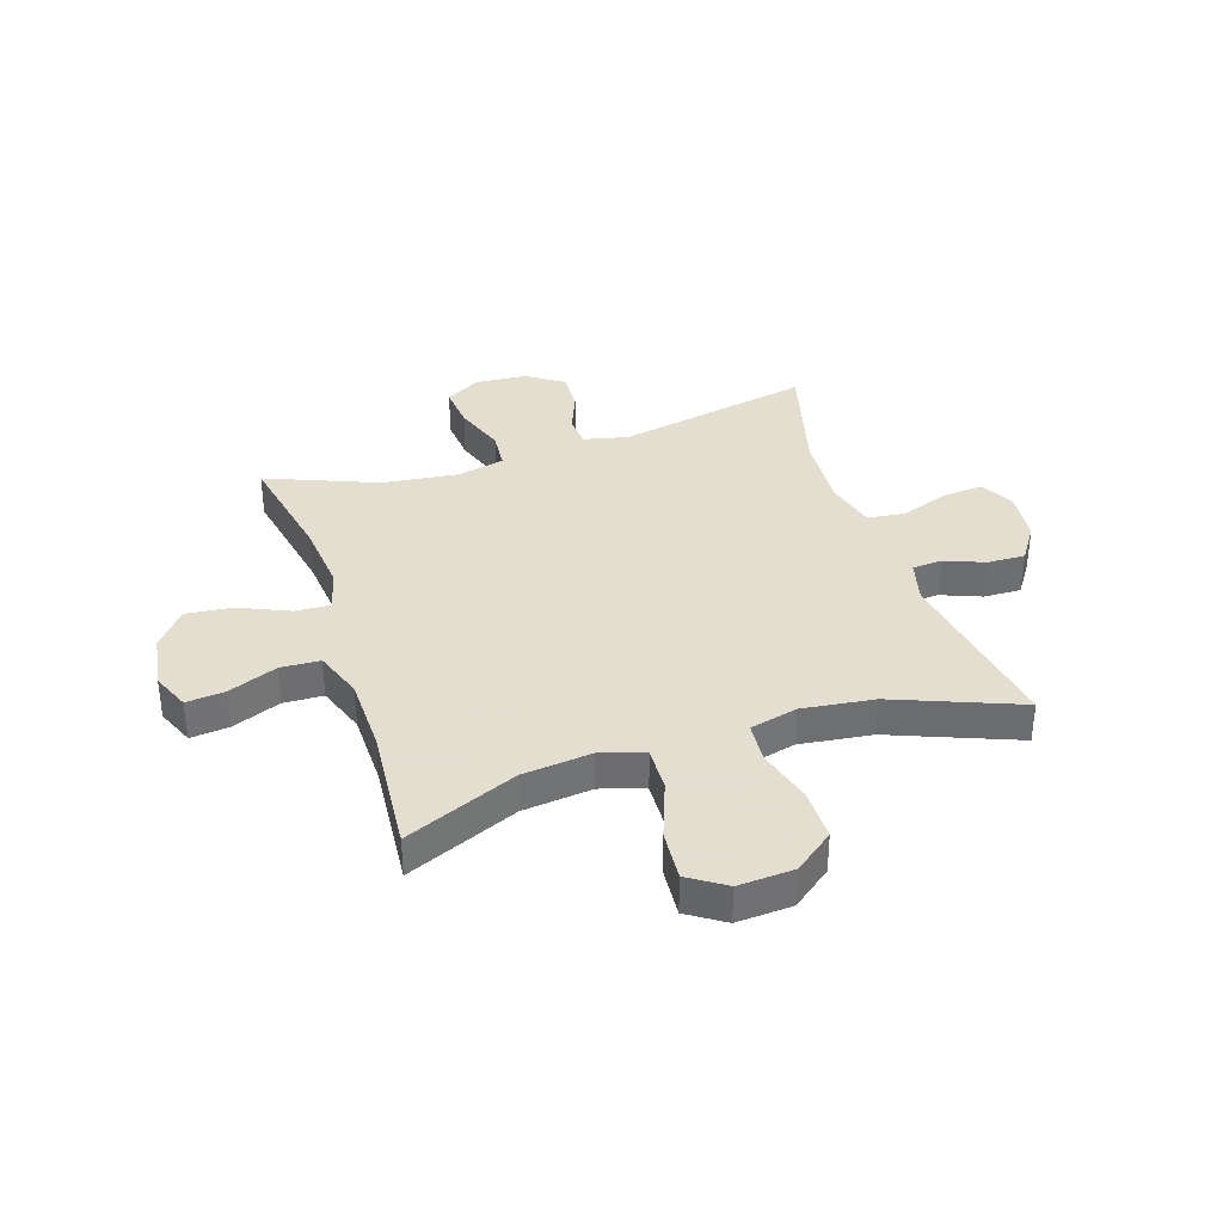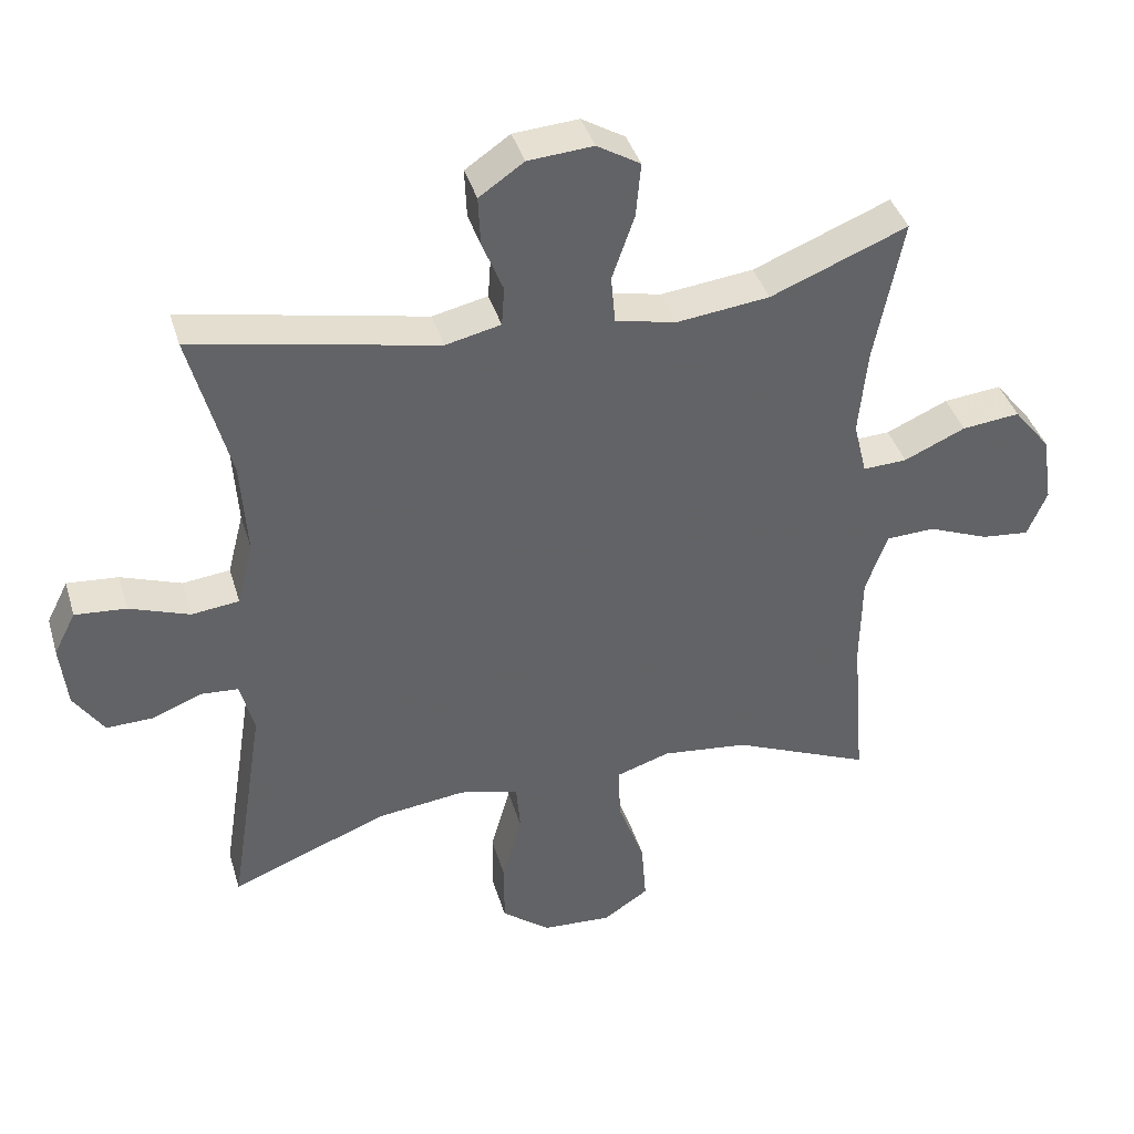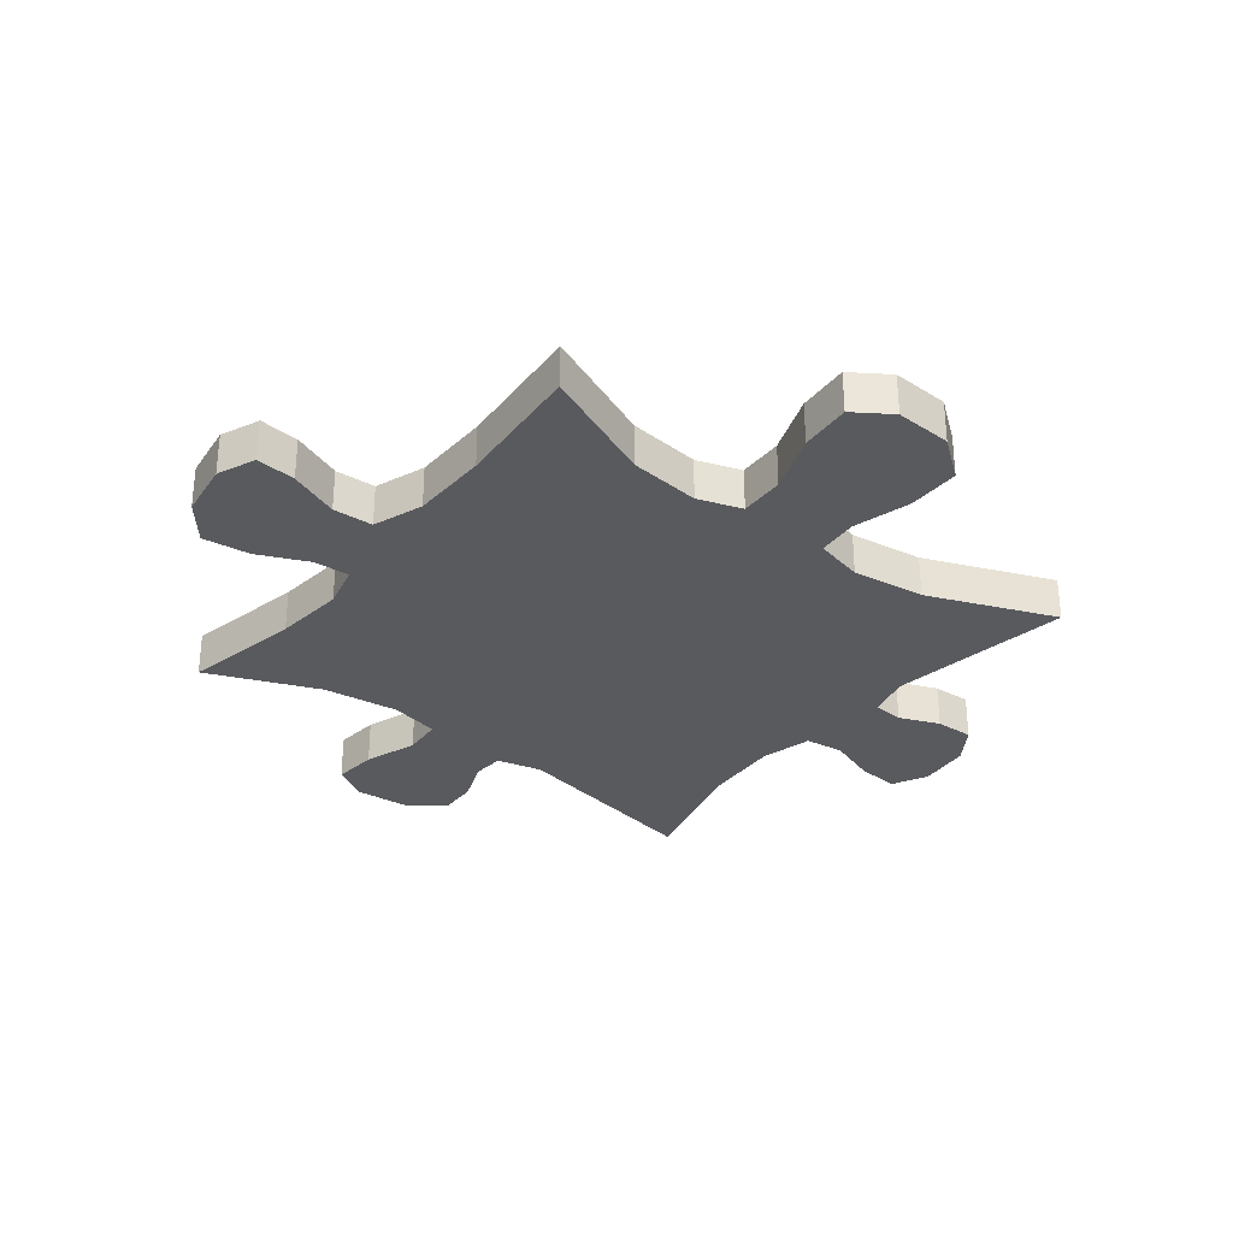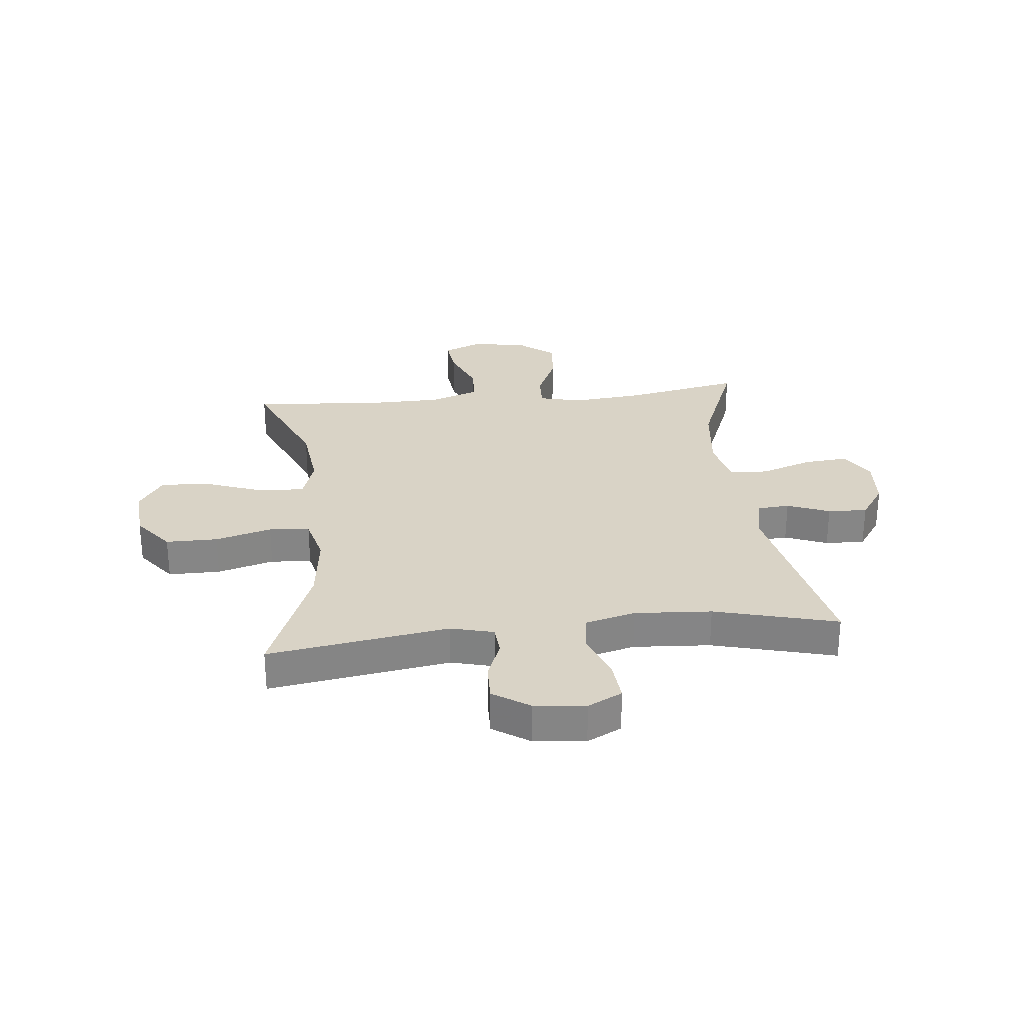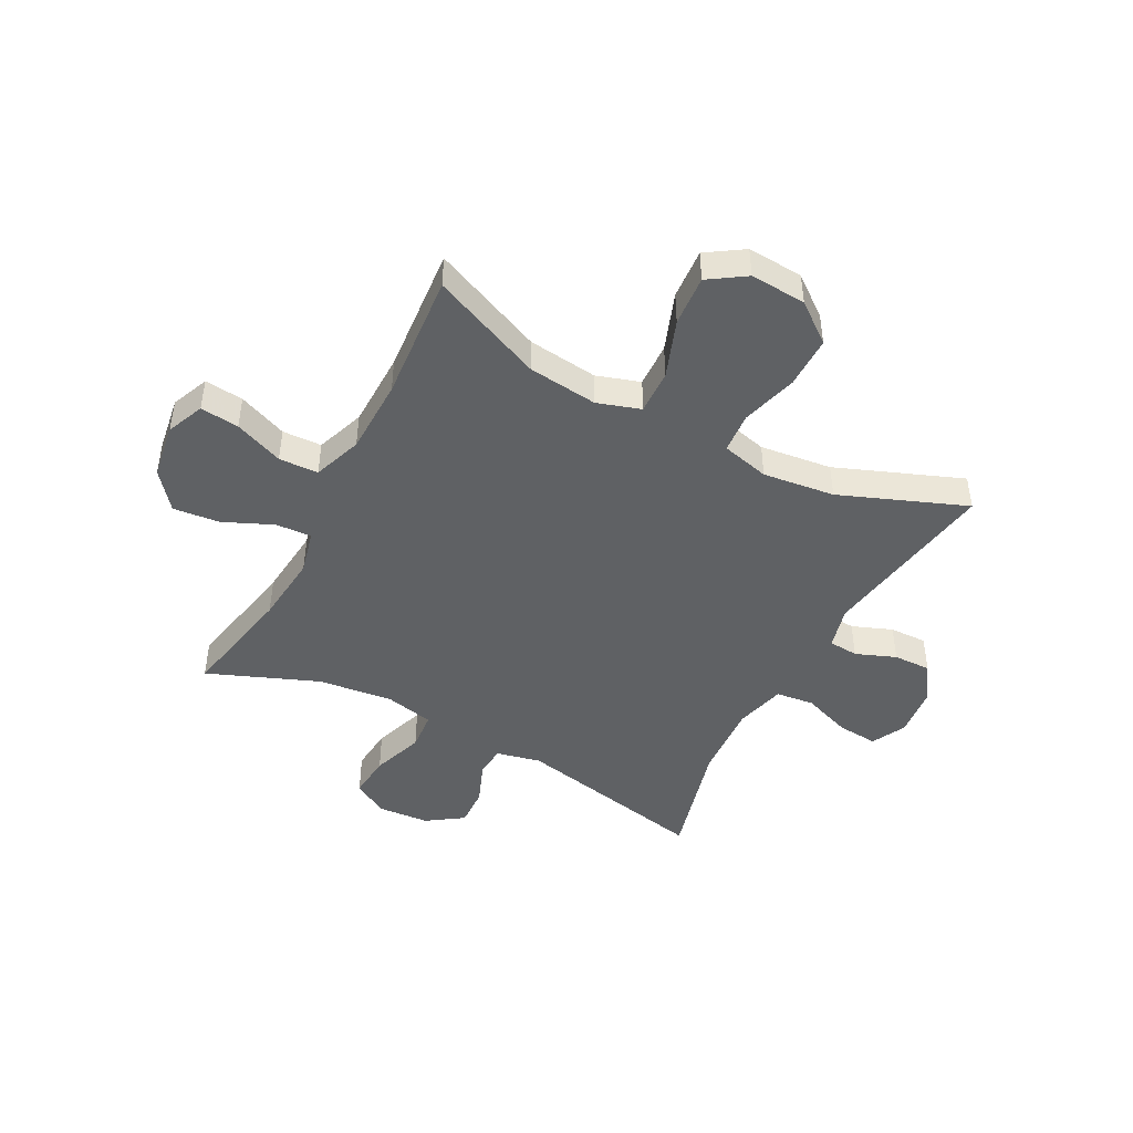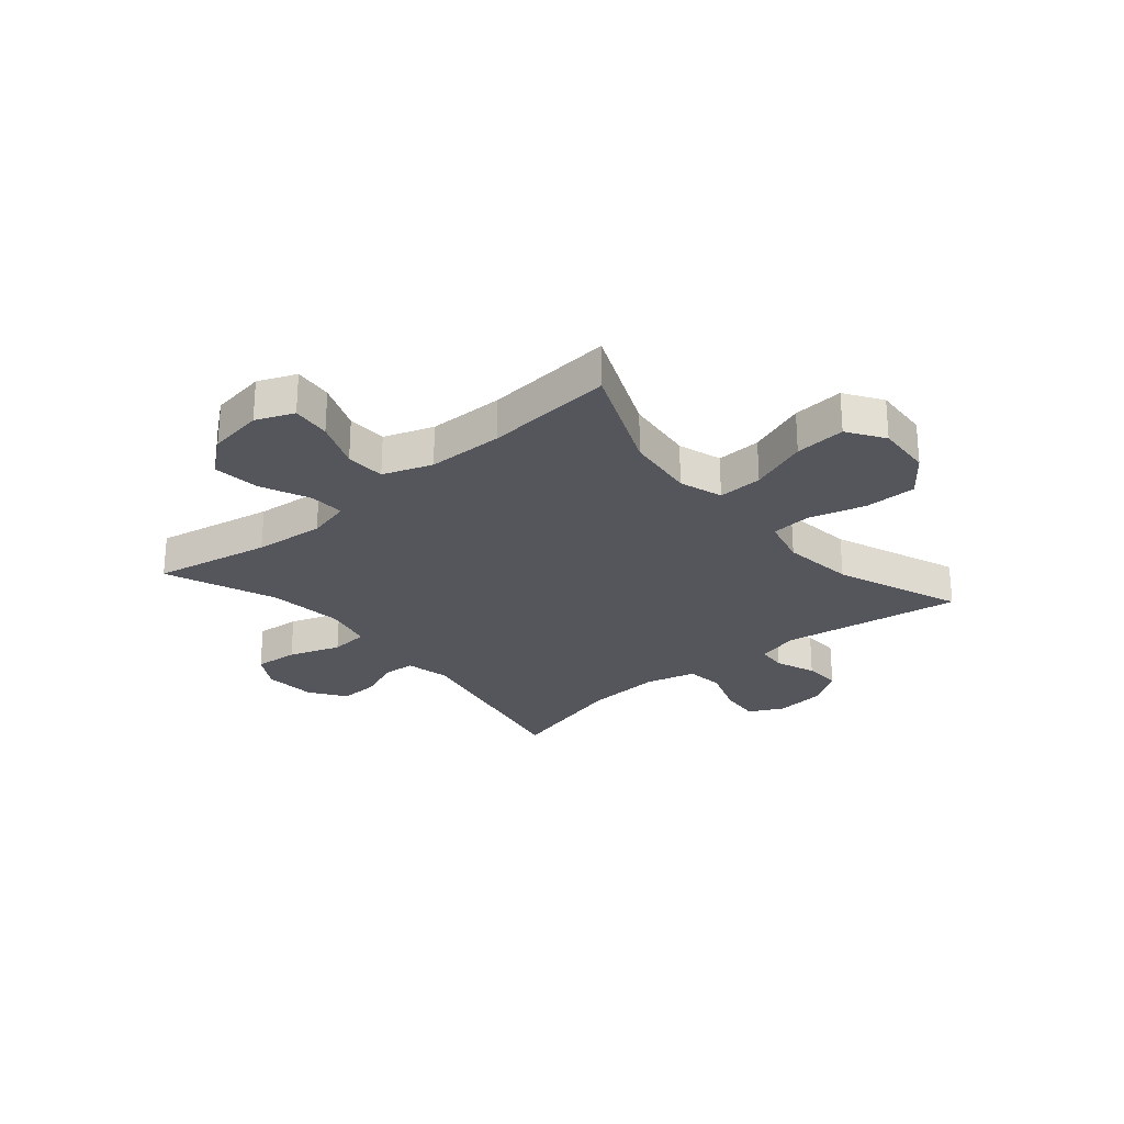
<metadata>
{"format":"obj","ext":"obj","renderer":"f3d","projection":"perspective","resolution":1024,"background":"white","views":[{"elev":35.9,"azim":161.9,"up":"+Y"},{"elev":39.7,"azim":-16.1,"up":"+Z"},{"elev":-31.4,"azim":142.1,"up":"+Y"},{"elev":28.3,"azim":-96.1,"up":"+Y"},{"elev":-45.8,"azim":152.1,"up":"+Y"},{"elev":-26.3,"azim":130.3,"up":"+Y"}]}
</metadata>
<code>
v 0.5 0.07 0.5
v 0.459 0.07 0.292
v 0.447 0.07 0.168
v 0.466 0.07 0.091
v 0.529 0.07 0.094
v 0.617 0.07 0.133
v 0.7 0.07 0.142
v 0.753 0.07 0.076
v 0.768 0.07 -0.022
v 0.74 0.07 -0.089
v 0.671 0.07 -0.082
v 0.584 0.07 -0.047
v 0.514 0.07 -0.05
v 0.483 0.07 -0.137
v 0.481 0.07 -0.272
v 0.5 0.07 -0.5
v 0.301 0.07 -0.415
v 0.177 0.07 -0.401
v 0.1 0.07 -0.426
v 0.103 0.07 -0.505
v 0.141 0.07 -0.608
v 0.148 0.07 -0.698
v 0.083 0.07 -0.741
v -0.016 0.07 -0.735
v -0.086 0.07 -0.681
v -0.086 0.07 -0.589
v -0.058 0.07 -0.489
v -0.064 0.07 -0.417
v -0.149 0.07 -0.396
v -0.277 0.07 -0.412
v -0.5 0.07 -0.5
v -0.45 0.07 -0.18
v -0.47 0.07 -0.104
v -0.523 0.07 -0.1
v -0.594 0.07 -0.128
v -0.661 0.07 -0.13
v -0.704 0.07 -0.066
v -0.714 0.07 0.025
v -0.683 0.07 0.086
v -0.61 0.07 0.08
v -0.524 0.07 0.049
v -0.456 0.07 0.057
v -0.433 0.07 0.147
v -0.442 0.07 0.283
v -0.5 0.07 0.5
v -0.152 0.07 0.43
v -0.073 0.07 0.448
v -0.069 0.07 0.504
v -0.099 0.07 0.579
v -0.102 0.07 0.649
v -0.038 0.07 0.693
v 0.055 0.07 0.7
v 0.117 0.07 0.663
v 0.11 0.07 0.585
v 0.078 0.07 0.493
v 0.084 0.07 0.424
v 0.171 0.07 0.405
v 0.304 0.07 0.421
v 0.5 0 0.5
v 0.459 0 0.292
v 0.447 0 0.168
v 0.466 0 0.091
v 0.529 0 0.094
v 0.617 0 0.133
v 0.7 0 0.142
v 0.753 0 0.076
v 0.768 0 -0.022
v 0.74 0 -0.089
v 0.671 0 -0.082
v 0.584 0 -0.047
v 0.514 0 -0.05
v 0.483 0 -0.137
v 0.481 0 -0.272
v 0.5 0 -0.5
v 0.301 0 -0.415
v 0.177 0 -0.401
v 0.1 0 -0.426
v 0.103 0 -0.505
v 0.141 0 -0.608
v 0.148 0 -0.698
v 0.083 0 -0.741
v -0.016 0 -0.735
v -0.086 0 -0.681
v -0.086 0 -0.589
v -0.058 0 -0.489
v -0.064 0 -0.417
v -0.149 0 -0.396
v -0.277 0 -0.412
v -0.5 0 -0.5
v -0.45 0 -0.18
v -0.47 0 -0.104
v -0.523 0 -0.1
v -0.594 0 -0.128
v -0.661 0 -0.13
v -0.704 0 -0.066
v -0.714 0 0.025
v -0.683 0 0.086
v -0.61 0 0.08
v -0.524 0 0.049
v -0.456 0 0.057
v -0.433 0 0.147
v -0.442 0 0.283
v -0.5 0 0.5
v -0.152 0 0.43
v -0.073 0 0.448
v -0.069 0 0.504
v -0.099 0 0.579
v -0.102 0 0.649
v -0.038 0 0.693
v 0.055 0 0.7
v 0.117 0 0.663
v 0.11 0 0.585
v 0.078 0 0.493
v 0.084 0 0.424
v 0.171 0 0.405
v 0.304 0 0.421
f 52 53 54 55
f 52 55 56
f 51 52 56
f 48 49 50 51
f 47 48 51 56
f 46 47 56 57
f 44 45 46
f 43 44 46 57
f 38 39 40 41
f 38 41 42
f 37 38 42
f 34 35 36 37
f 33 34 37 42
f 32 33 42 43
f 30 31 32
f 29 30 32 43
f 24 25 26 27
f 24 27 28
f 23 24 28
f 20 21 22 23
f 19 20 23 28
f 18 19 28 29
f 15 16 17
f 14 15 17 18
f 13 14 18 29
f 9 10 11 12
f 9 12 13
f 8 9 13
f 5 6 7 8
f 4 5 8 13
f 58 1 2
f 58 2 3
f 57 58 3 4
f 29 43 57
f 4 13 29 57
f 113 112 111 110
f 114 113 110
f 114 110 109
f 109 108 107 106
f 114 109 106 105
f 115 114 105 104
f 104 103 102
f 115 104 102 101
f 99 98 97 96
f 100 99 96
f 100 96 95
f 95 94 93 92
f 100 95 92 91
f 101 100 91 90
f 90 89 88
f 101 90 88 87
f 85 84 83 82
f 86 85 82
f 86 82 81
f 81 80 79 78
f 86 81 78 77
f 87 86 77 76
f 75 74 73
f 76 75 73 72
f 87 76 72 71
f 70 69 68 67
f 71 70 67
f 71 67 66
f 66 65 64 63
f 71 66 63 62
f 60 59 116
f 61 60 116
f 62 61 116 115
f 115 101 87
f 115 87 71 62
f 1 59 60 2
f 2 60 61 3
f 3 61 62 4
f 4 62 63 5
f 5 63 64 6
f 6 64 65 7
f 7 65 66 8
f 8 66 67 9
f 9 67 68 10
f 10 68 69 11
f 11 69 70 12
f 12 70 71 13
f 13 71 72 14
f 14 72 73 15
f 15 73 74 16
f 16 74 75 17
f 17 75 76 18
f 18 76 77 19
f 19 77 78 20
f 20 78 79 21
f 21 79 80 22
f 22 80 81 23
f 23 81 82 24
f 24 82 83 25
f 25 83 84 26
f 26 84 85 27
f 27 85 86 28
f 28 86 87 29
f 29 87 88 30
f 30 88 89 31
f 31 89 90 32
f 32 90 91 33
f 33 91 92 34
f 34 92 93 35
f 35 93 94 36
f 36 94 95 37
f 37 95 96 38
f 38 96 97 39
f 39 97 98 40
f 40 98 99 41
f 41 99 100 42
f 42 100 101 43
f 43 101 102 44
f 44 102 103 45
f 45 103 104 46
f 46 104 105 47
f 47 105 106 48
f 48 106 107 49
f 49 107 108 50
f 50 108 109 51
f 51 109 110 52
f 52 110 111 53
f 53 111 112 54
f 54 112 113 55
f 55 113 114 56
f 56 114 115 57
f 57 115 116 58
f 58 116 59 1

</code>
